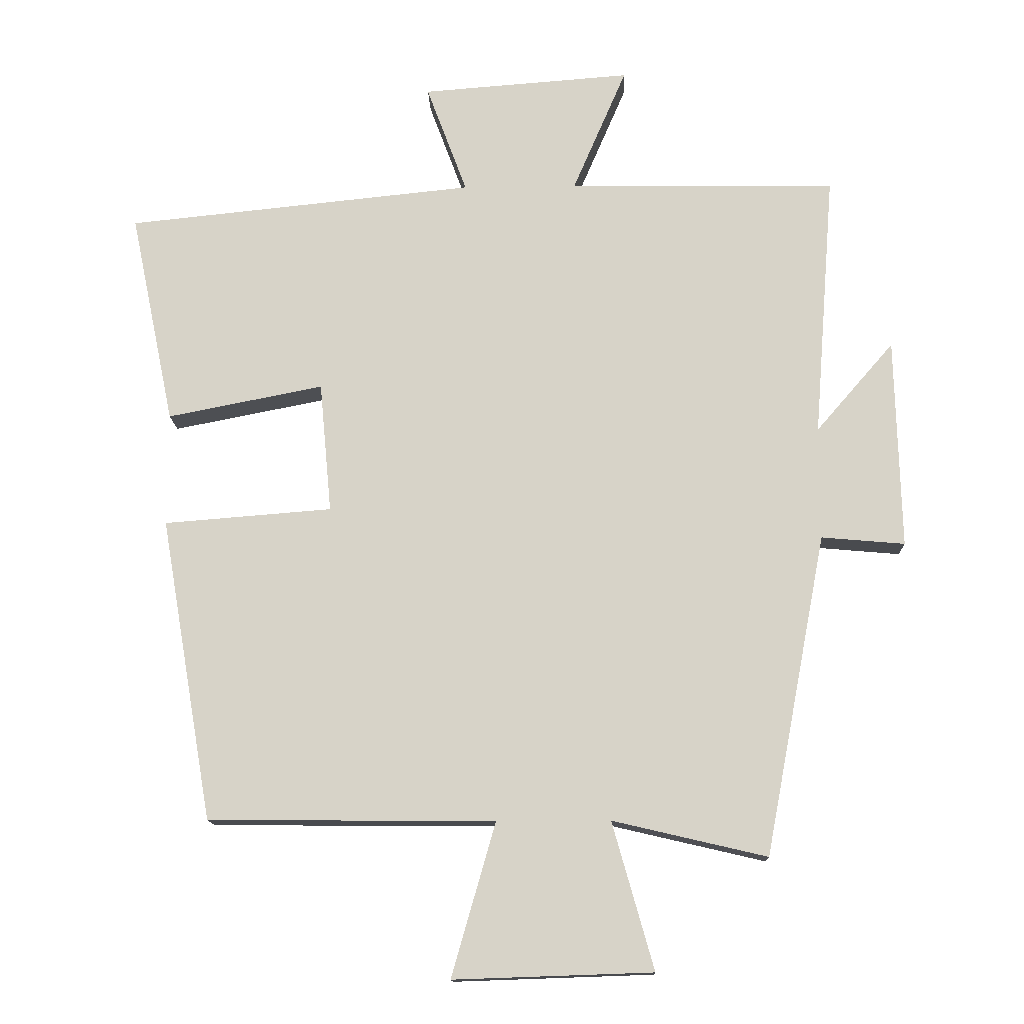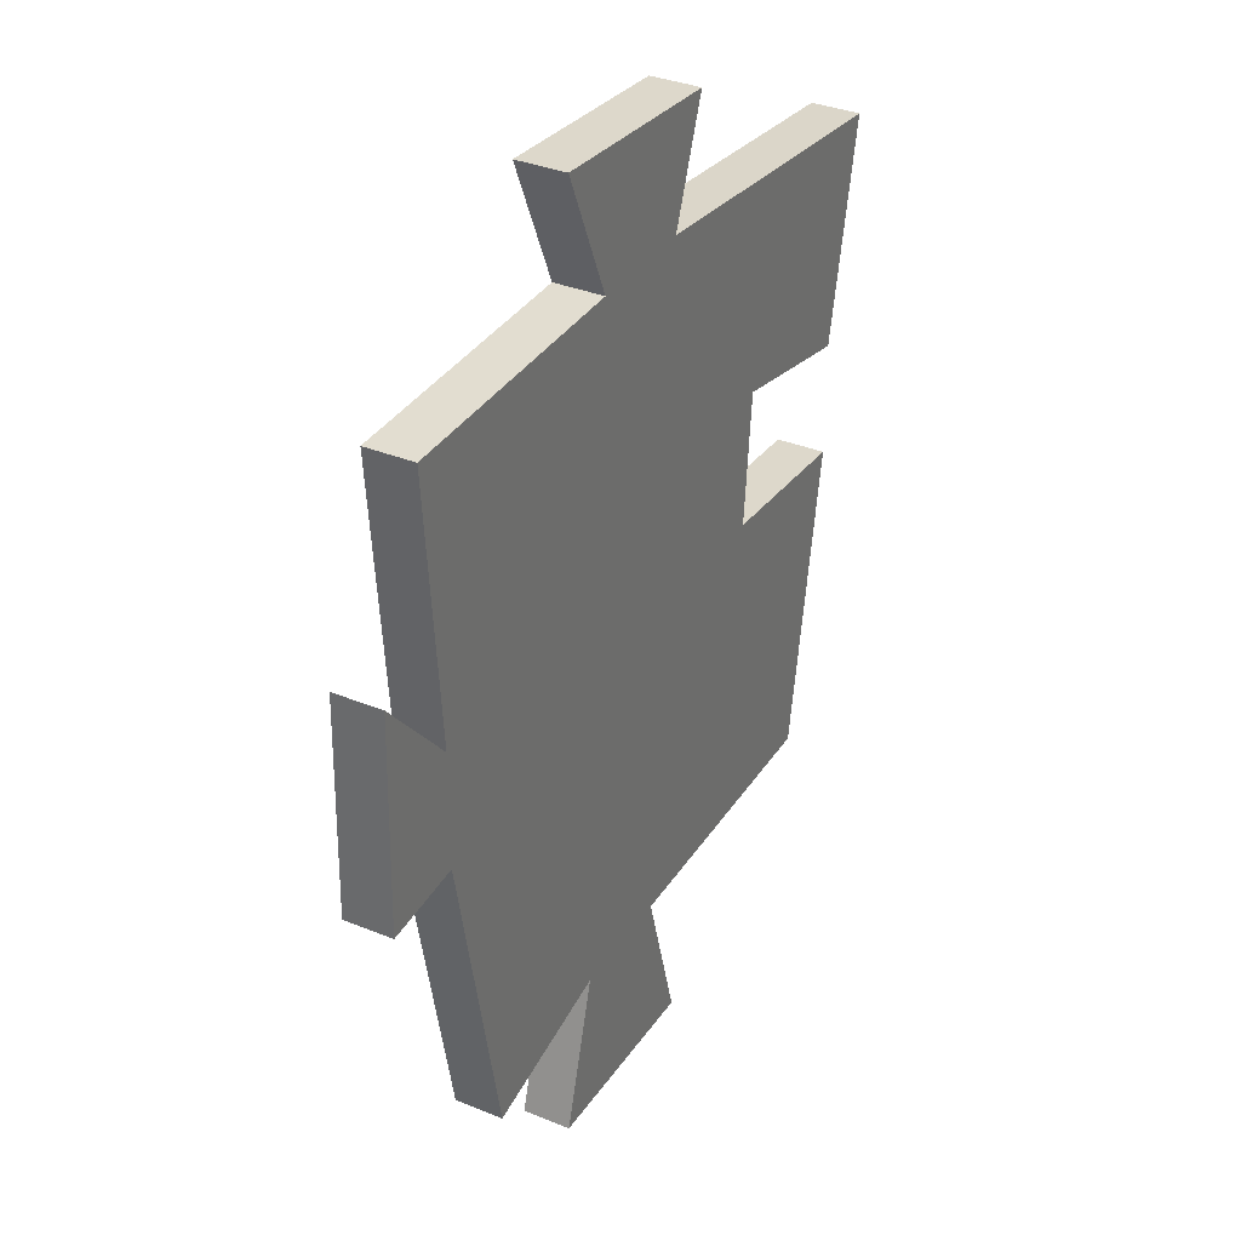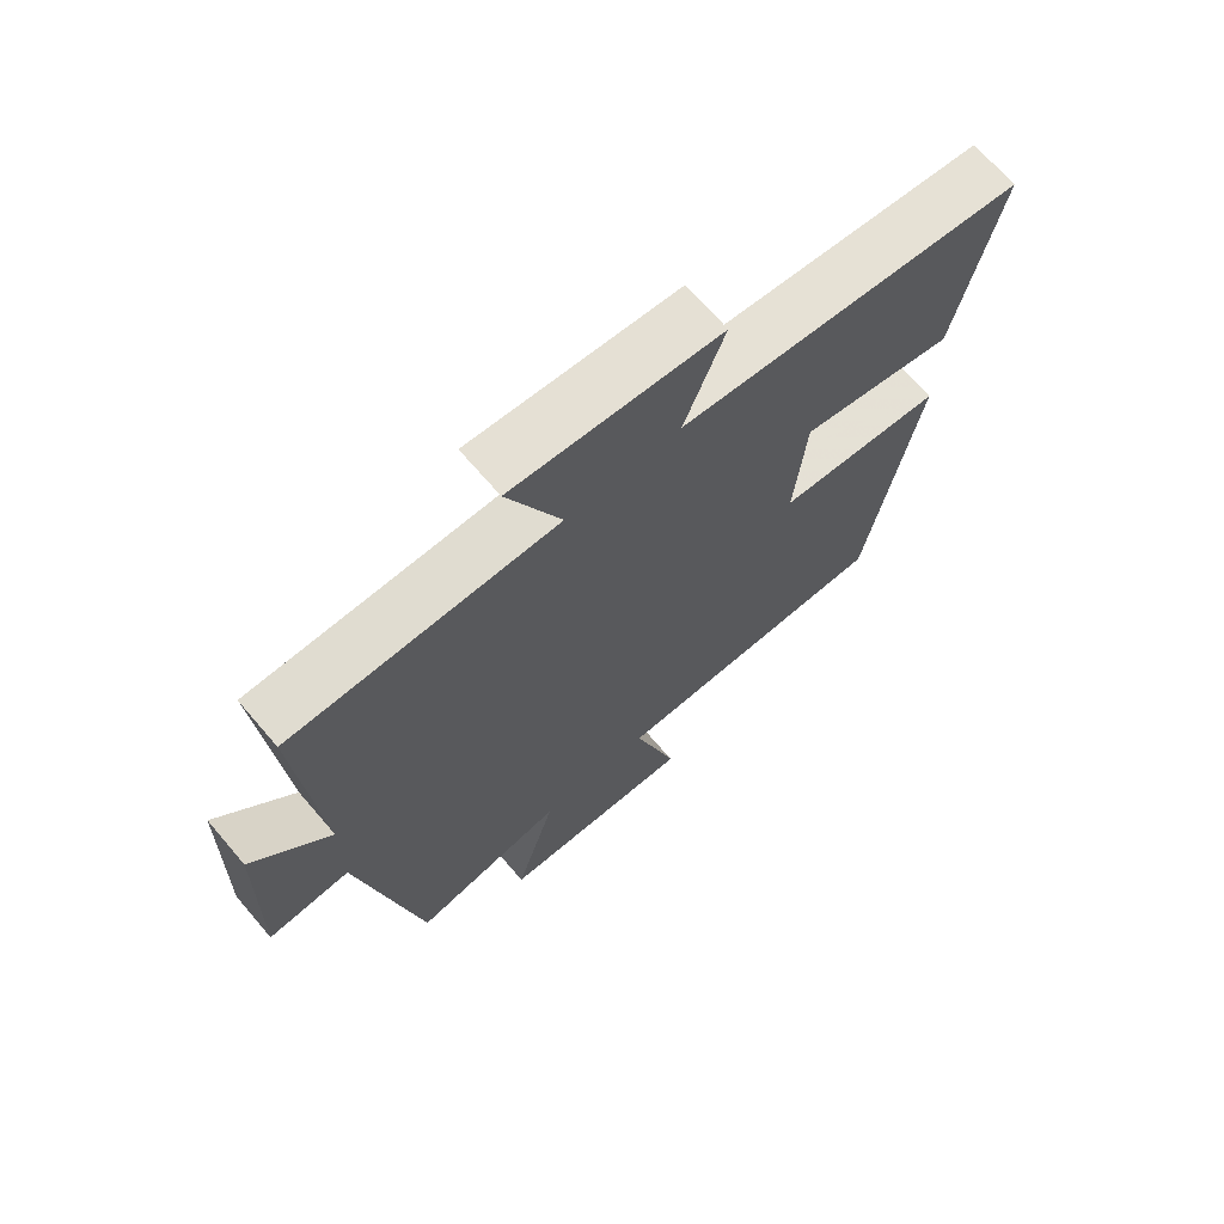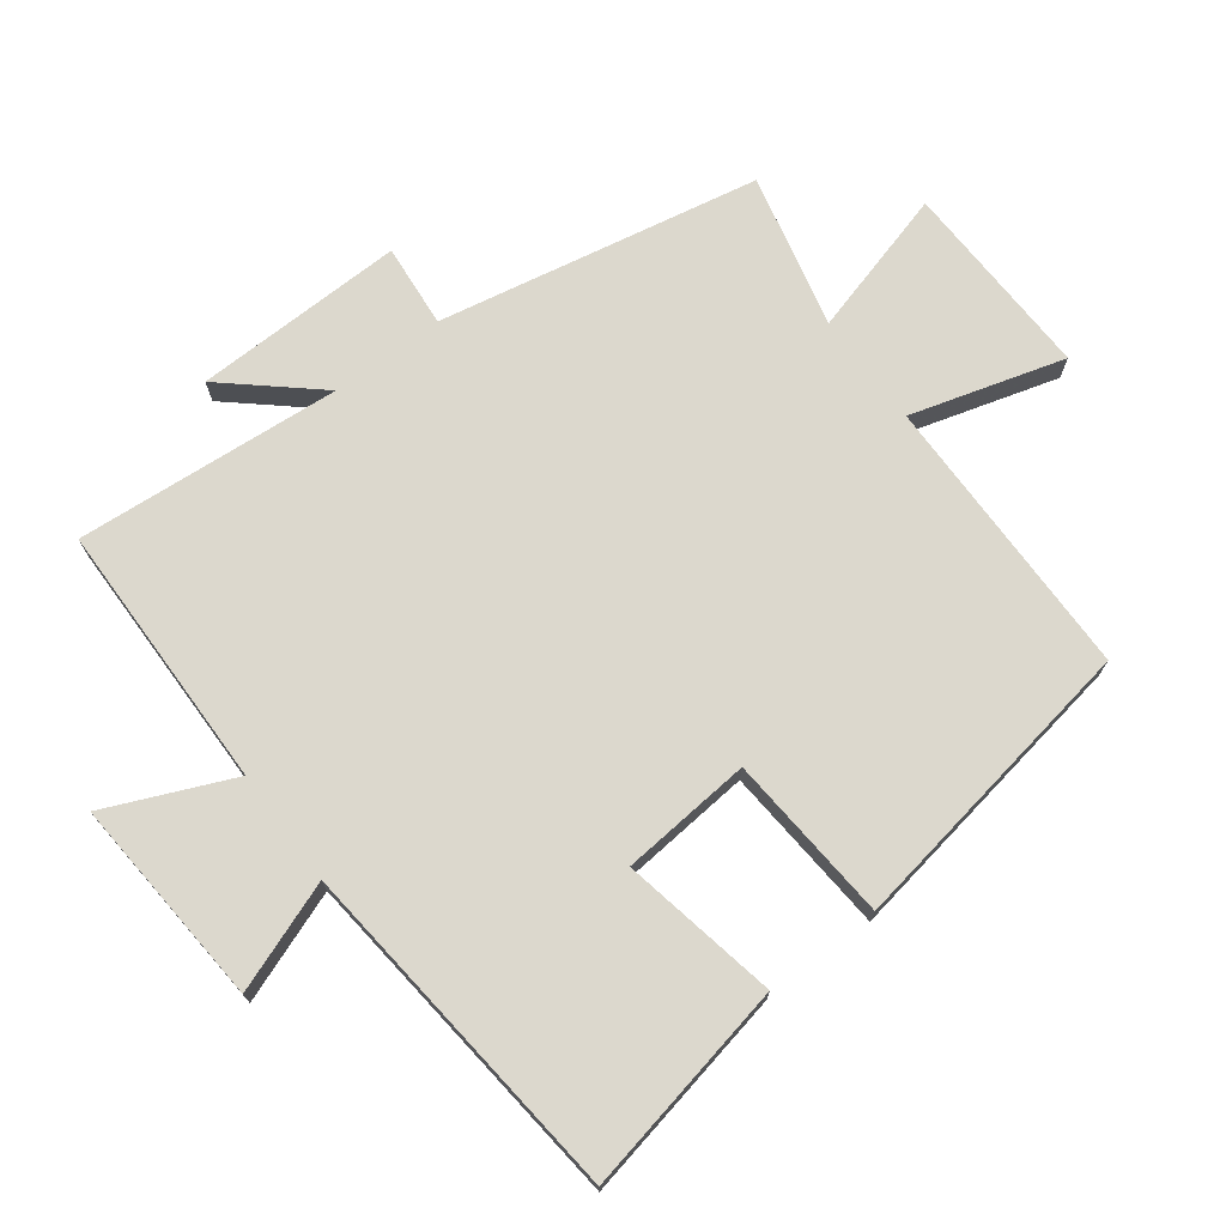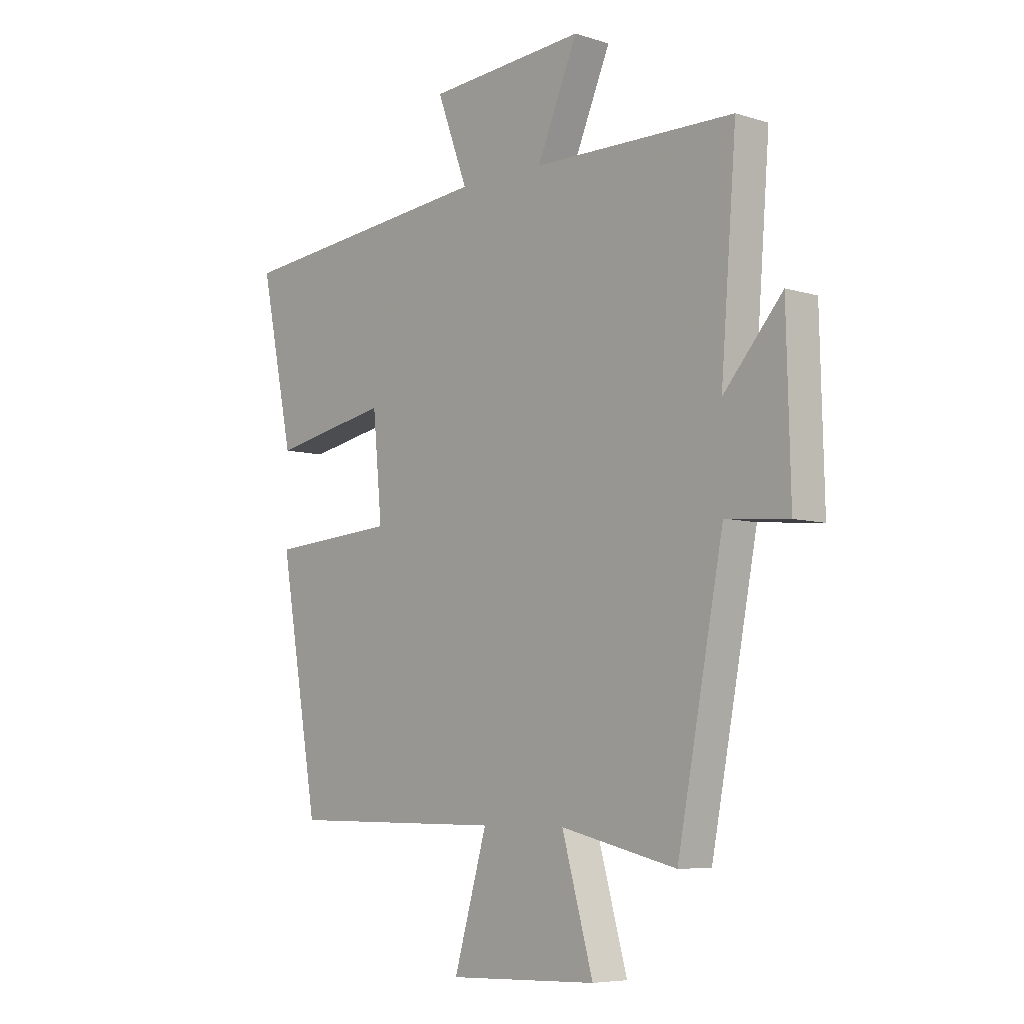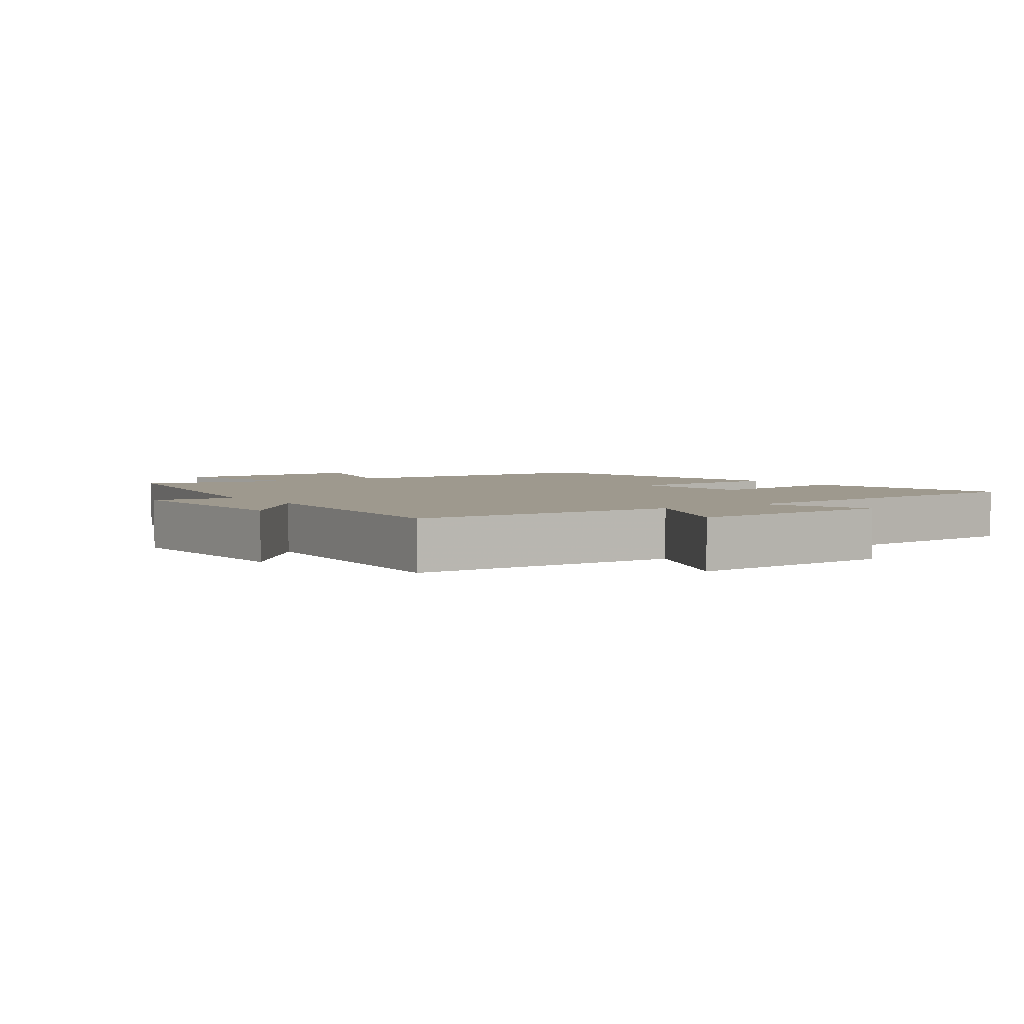
<metadata>
{"format":"obj","ext":"obj","renderer":"f3d","projection":"perspective","resolution":1024,"background":"white","views":[{"elev":-13.9,"azim":-178.2,"up":"+Z"},{"elev":34.8,"azim":-61.3,"up":"+Z"},{"elev":69.0,"azim":-40.6,"up":"+Z"},{"elev":72.4,"azim":53.2,"up":"+Y"},{"elev":-6.6,"azim":-132.4,"up":"+Z"},{"elev":3.5,"azim":-34.4,"up":"+Y"}]}
</metadata>
<code>
v -0.408 0.07 -0.554
v -0.5 0.07 -0.073
v -0.625 0.07 -0.084
v -0.617 0.07 0.232
v -0.5 0.07 0.097
v -0.531 0.07 0.495
v -0.129 0.07 0.5
v -0.21 0.07 0.688
v 0.104 0.07 0.664
v 0.043 0.07 0.5
v 0.566 0.07 0.446
v 0.5 0.07 0.127
v 0.266 0.07 0.173
v 0.248 0.07 -0.023
v 0.5 0.07 -0.043
v 0.422 0.07 -0.497
v -0.007 0.07 -0.5
v 0.059 0.07 -0.73
v -0.239 0.07 -0.72
v -0.177 0.07 -0.5
v -0.408 0 -0.554
v -0.5 0 -0.073
v -0.625 0 -0.084
v -0.617 0 0.232
v -0.5 0 0.097
v -0.531 0 0.495
v -0.129 0 0.5
v -0.21 0 0.688
v 0.104 0 0.664
v 0.043 0 0.5
v 0.566 0 0.446
v 0.5 0 0.127
v 0.266 0 0.173
v 0.248 0 -0.023
v 0.5 0 -0.043
v 0.422 0 -0.497
v -0.007 0 -0.5
v 0.059 0 -0.73
v -0.239 0 -0.72
v -0.177 0 -0.5
f 17 18 19 20
f 15 16 17 20
f 14 15 20 1
f 13 14 1 2
f 10 11 12 13
f 10 13 2 3
f 7 8 9 10
f 5 6 7 10
f 5 10 3
f 3 4 5
f 40 39 38 37
f 40 37 36 35
f 21 40 35 34
f 22 21 34 33
f 33 32 31 30
f 23 22 33 30
f 30 29 28 27
f 30 27 26 25
f 23 30 25
f 25 24 23
f 1 21 22 2
f 2 22 23 3
f 3 23 24 4
f 4 24 25 5
f 5 25 26 6
f 6 26 27 7
f 7 27 28 8
f 8 28 29 9
f 9 29 30 10
f 10 30 31 11
f 11 31 32 12
f 12 32 33 13
f 13 33 34 14
f 14 34 35 15
f 15 35 36 16
f 16 36 37 17
f 17 37 38 18
f 18 38 39 19
f 19 39 40 20
f 20 40 21 1

</code>
